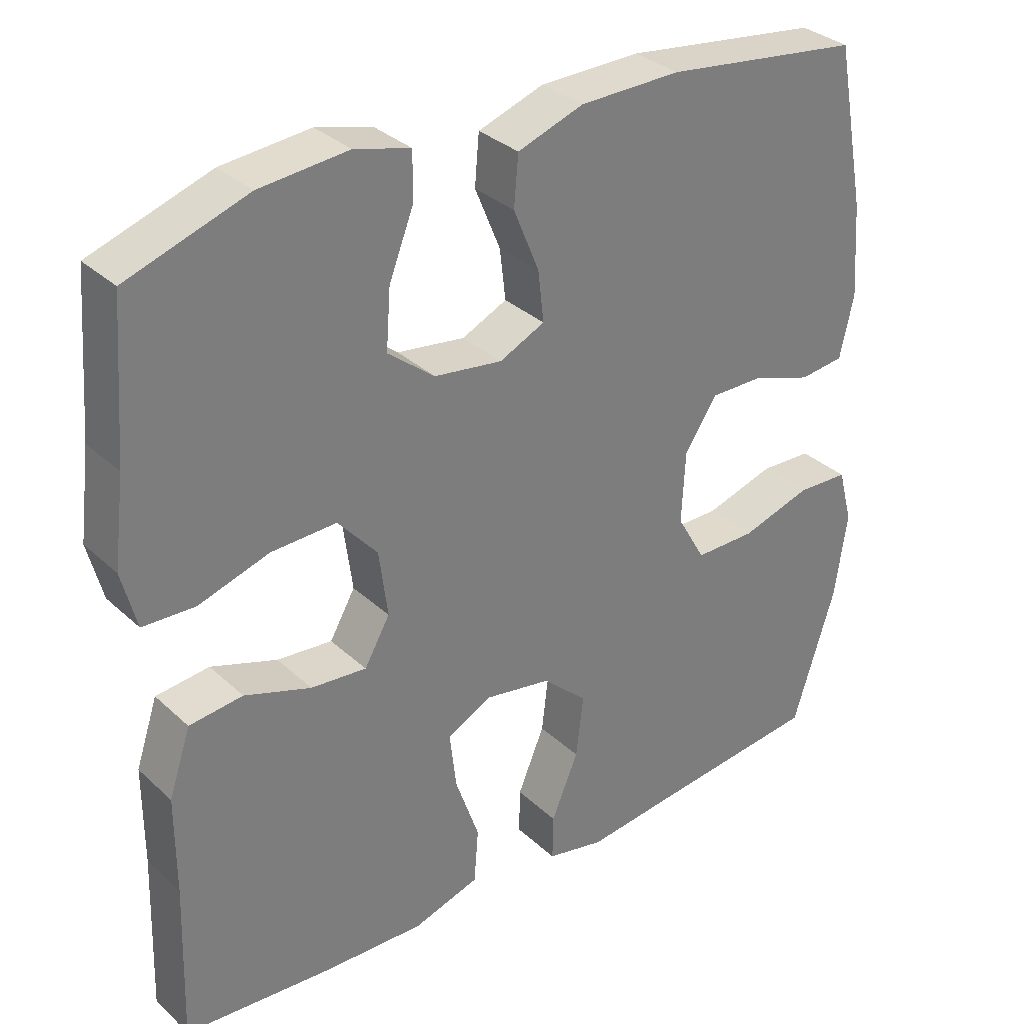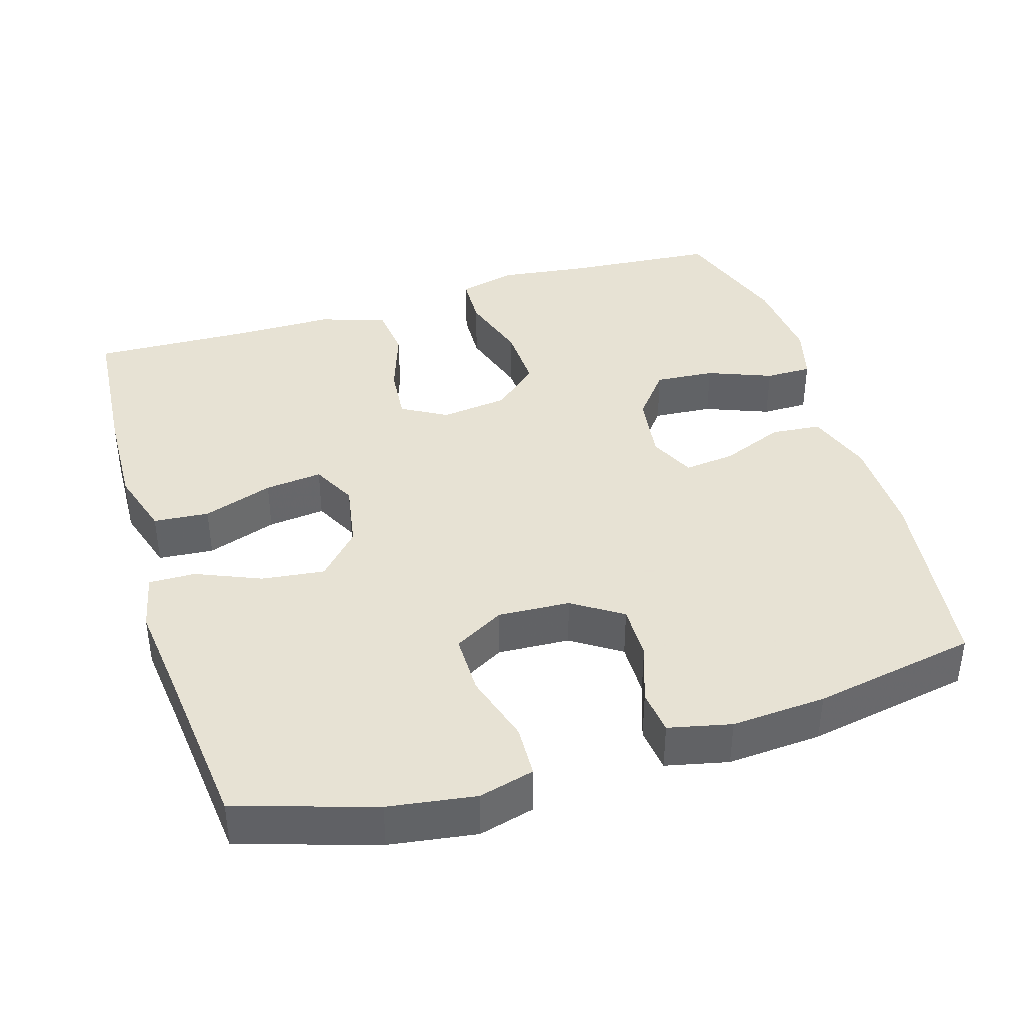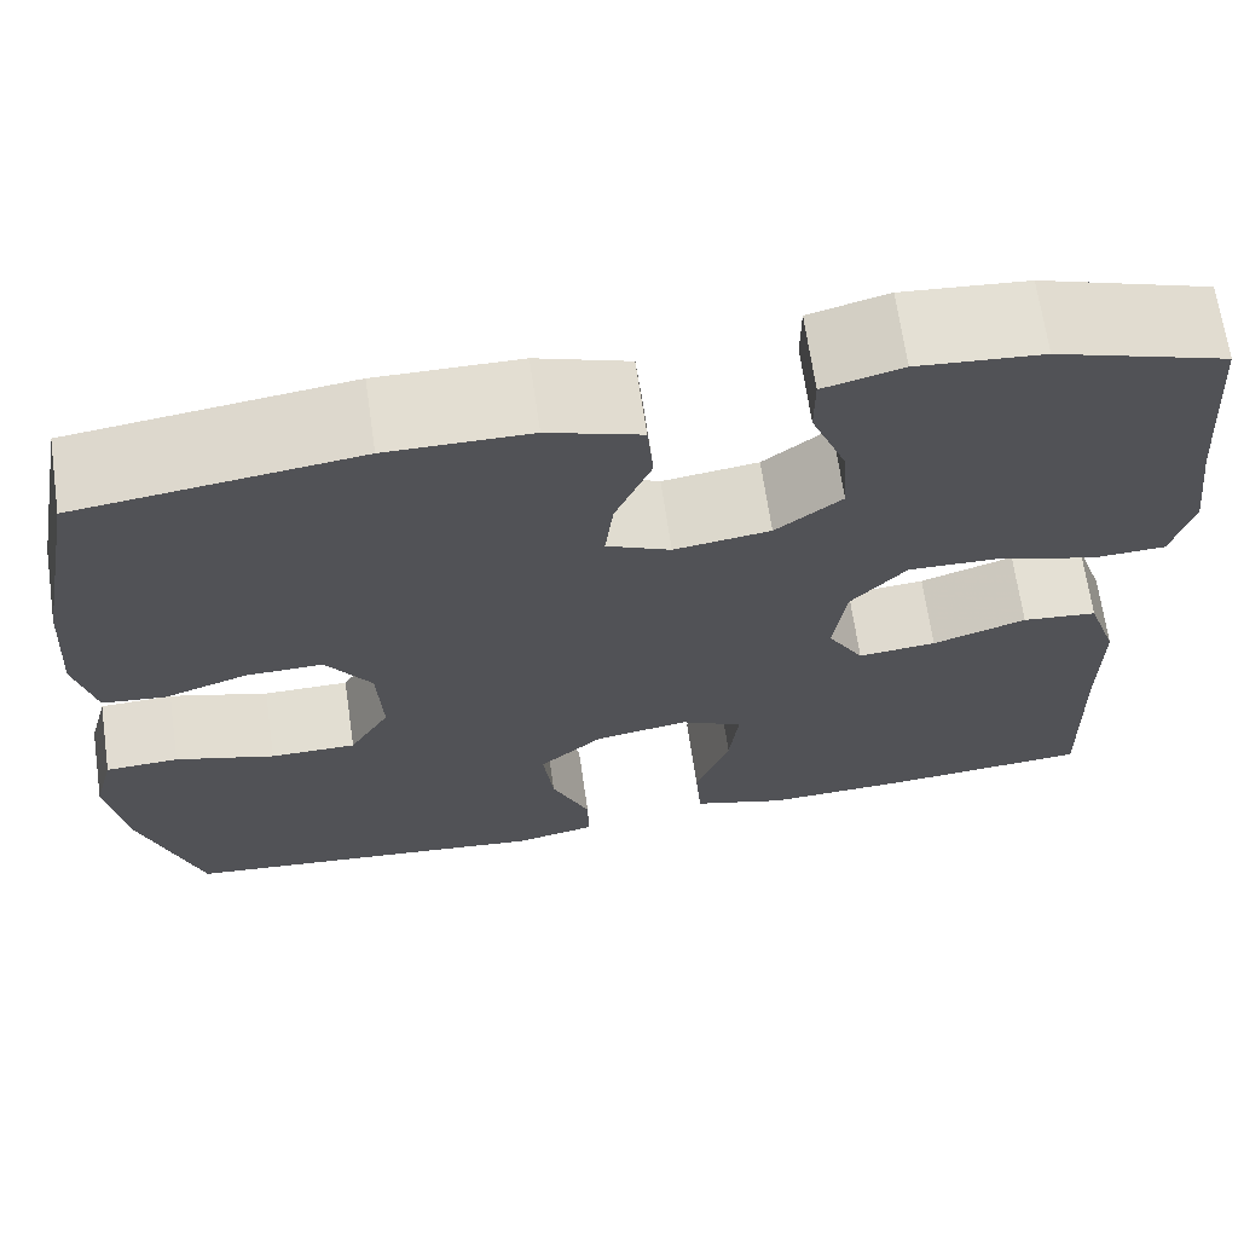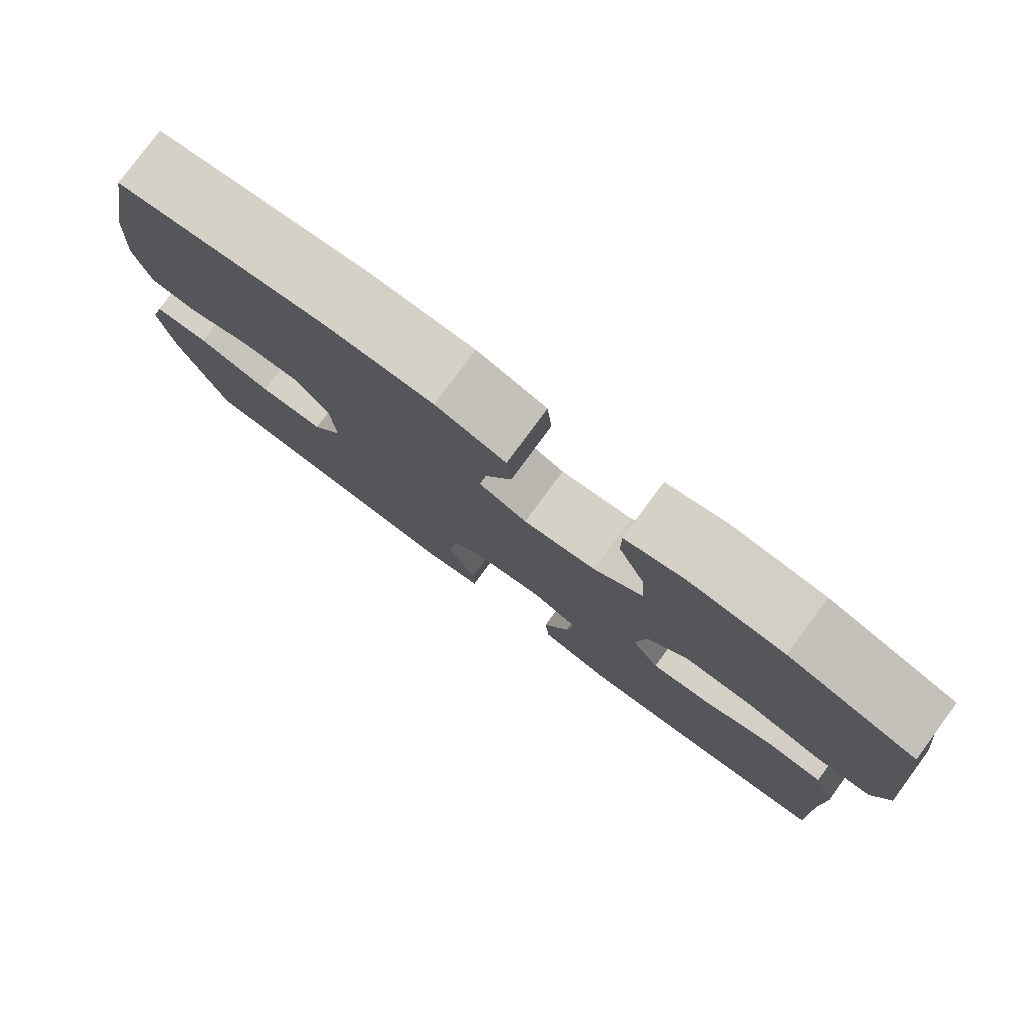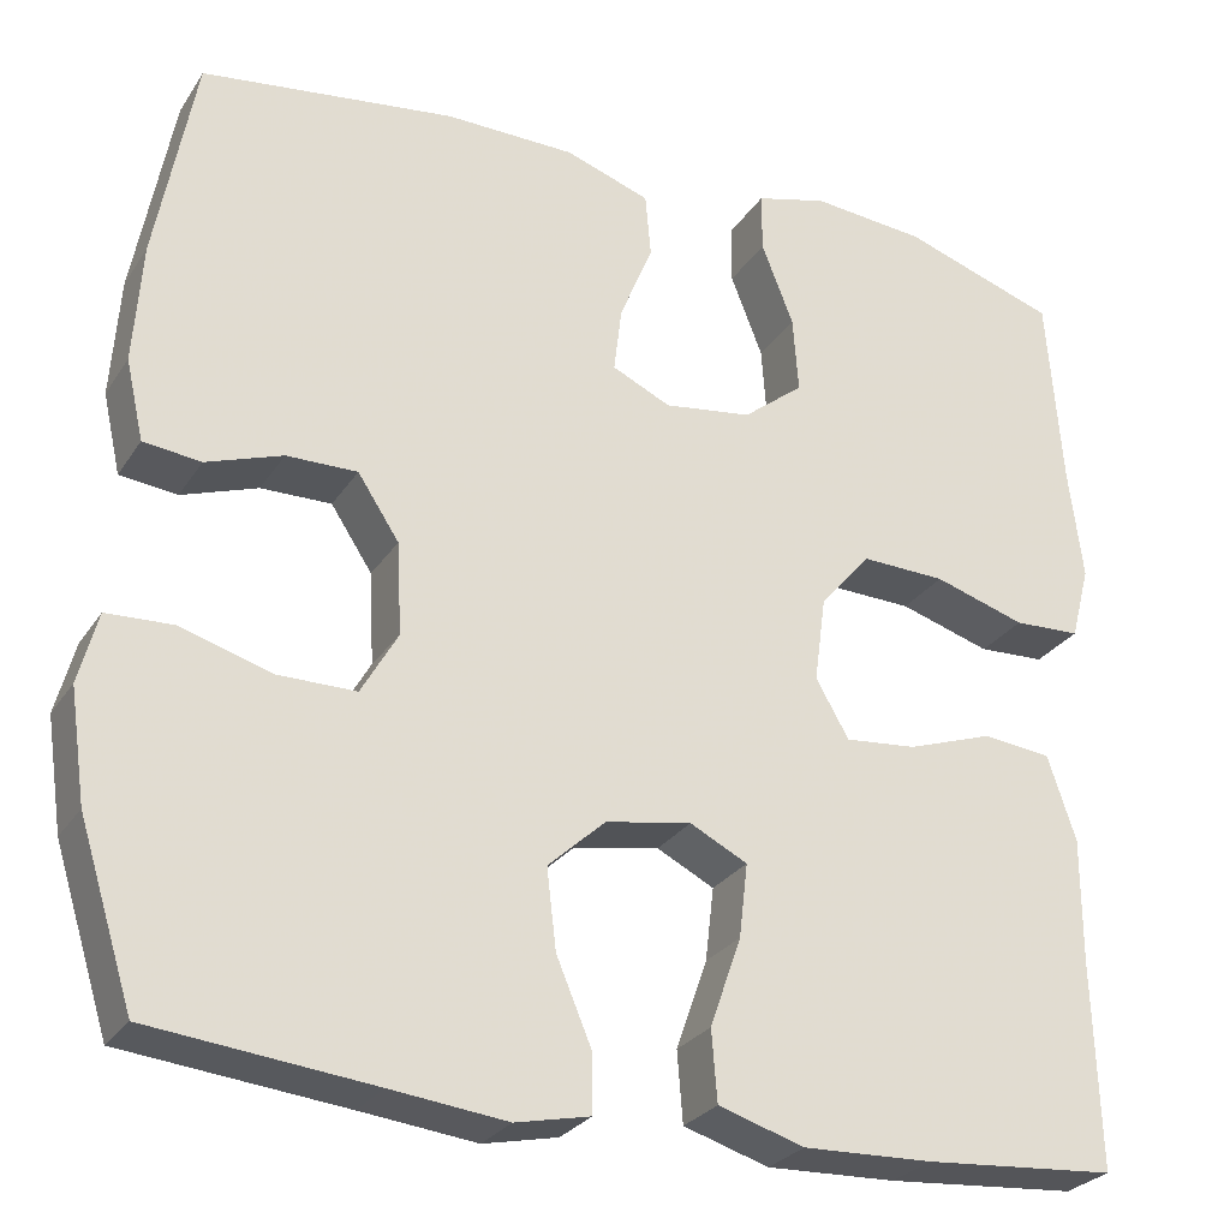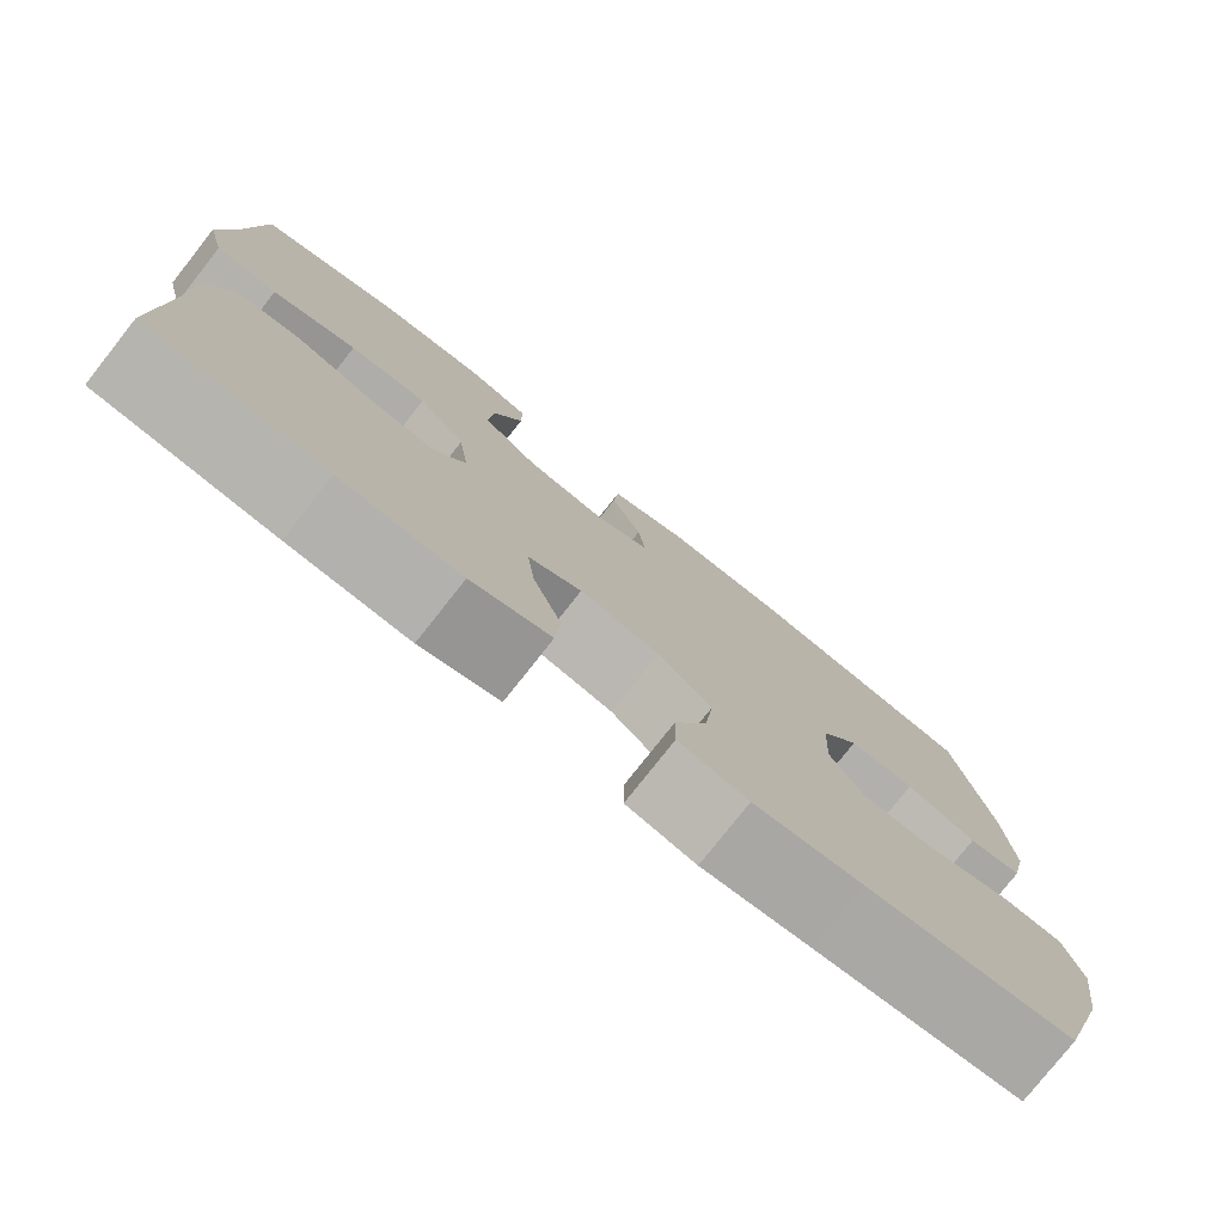
<metadata>
{"format":"obj","ext":"obj","renderer":"f3d","projection":"perspective","resolution":1024,"background":"white","views":[{"elev":32.5,"azim":141.6,"up":"+Z"},{"elev":39.7,"azim":-106.9,"up":"+Y"},{"elev":67.8,"azim":-8.3,"up":"+Z"},{"elev":79.6,"azim":36.4,"up":"+Z"},{"elev":-27.2,"azim":-26.2,"up":"+Z"},{"elev":-78.3,"azim":141.7,"up":"+Z"}]}
</metadata>
<code>
v 0.5 0.07 -0.5
v 0.296 0.07 -0.516
v 0.158 0.07 -0.521
v 0.067 0.07 -0.493
v 0.061 0.07 -0.418
v 0.094 0.07 -0.323
v 0.103 0.07 -0.245
v 0.042 0.07 -0.214
v -0.049 0.07 -0.23
v -0.11 0.07 -0.286
v -0.1 0.07 -0.371
v -0.063 0.07 -0.459
v -0.062 0.07 -0.522
v -0.141 0.07 -0.539
v -0.264 0.07 -0.525
v -0.5 0.07 -0.5
v -0.558 0.07 -0.314
v -0.575 0.07 -0.196
v -0.555 0.07 -0.121
v -0.484 0.07 -0.118
v -0.388 0.07 -0.147
v -0.305 0.07 -0.147
v -0.266 0.07 -0.079
v -0.271 0.07 0.019
v -0.315 0.07 0.086
v -0.39 0.07 0.085
v -0.471 0.07 0.057
v -0.532 0.07 0.064
v -0.551 0.07 0.149
v -0.542 0.07 0.277
v -0.5 0.07 0.5
v -0.231 0.07 0.535
v -0.093 0.07 0.533
v -0.003 0.07 0.502
v 0.003 0.07 0.434
v -0.032 0.07 0.349
v -0.04 0.07 0.28
v 0.022 0.07 0.251
v 0.115 0.07 0.264
v 0.179 0.07 0.315
v 0.173 0.07 0.396
v 0.139 0.07 0.483
v 0.139 0.07 0.546
v 0.215 0.07 0.566
v 0.336 0.07 0.555
v 0.5 0.07 0.5
v 0.516 0.07 0.293
v 0.531 0.07 0.174
v 0.511 0.07 0.096
v 0.44 0.07 0.093
v 0.343 0.07 0.123
v 0.254 0.07 0.126
v 0.2 0.07 0.064
v 0.188 0.07 -0.027
v 0.223 0.07 -0.088
v 0.299 0.07 -0.081
v 0.39 0.07 -0.05
v 0.463 0.07 -0.058
v 0.493 0.07 -0.148
v 0.493 0.07 -0.283
v 0.5 0 -0.5
v 0.296 0 -0.516
v 0.158 0 -0.521
v 0.067 0 -0.493
v 0.061 0 -0.418
v 0.094 0 -0.323
v 0.103 0 -0.245
v 0.042 0 -0.214
v -0.049 0 -0.23
v -0.11 0 -0.286
v -0.1 0 -0.371
v -0.063 0 -0.459
v -0.062 0 -0.522
v -0.141 0 -0.539
v -0.264 0 -0.525
v -0.5 0 -0.5
v -0.558 0 -0.314
v -0.575 0 -0.196
v -0.555 0 -0.121
v -0.484 0 -0.118
v -0.388 0 -0.147
v -0.305 0 -0.147
v -0.266 0 -0.079
v -0.271 0 0.019
v -0.315 0 0.086
v -0.39 0 0.085
v -0.471 0 0.057
v -0.532 0 0.064
v -0.551 0 0.149
v -0.542 0 0.277
v -0.5 0 0.5
v -0.231 0 0.535
v -0.093 0 0.533
v -0.003 0 0.502
v 0.003 0 0.434
v -0.032 0 0.349
v -0.04 0 0.28
v 0.022 0 0.251
v 0.115 0 0.264
v 0.179 0 0.315
v 0.173 0 0.396
v 0.139 0 0.483
v 0.139 0 0.546
v 0.215 0 0.566
v 0.336 0 0.555
v 0.5 0 0.5
v 0.516 0 0.293
v 0.531 0 0.174
v 0.511 0 0.096
v 0.44 0 0.093
v 0.343 0 0.123
v 0.254 0 0.126
v 0.2 0 0.064
v 0.188 0 -0.027
v 0.223 0 -0.088
v 0.299 0 -0.081
v 0.39 0 -0.05
v 0.463 0 -0.058
v 0.493 0 -0.148
v 0.493 0 -0.283
f 58 59 60
f 57 58 60
f 56 57 60
f 4 5 6
f 3 4 6
f 2 3 6
f 1 2 6
f 60 1 6
f 56 60 6
f 55 56 6
f 54 55 6 7
f 53 54 7 8
f 49 50 51
f 48 49 51
f 47 48 51
f 46 47 51
f 45 46 51
f 44 45 51
f 43 44 51
f 42 43 51
f 41 42 51
f 40 41 51 52
f 39 40 52 53
f 34 35 36
f 33 34 36
f 32 33 36
f 31 32 36
f 30 31 36
f 29 30 36
f 28 29 36
f 27 28 36
f 26 27 36
f 25 26 36 37
f 24 25 37 38
f 19 20 21
f 18 19 21
f 17 18 21
f 16 17 21
f 15 16 21
f 15 21 22
f 14 15 22
f 13 14 22
f 12 13 22
f 11 12 22
f 10 11 22 23
f 53 8 9
f 39 53 9
f 38 39 9
f 24 38 9
f 23 24 9
f 9 10 23
f 120 119 118
f 120 118 117
f 120 117 116
f 66 65 64
f 66 64 63
f 66 63 62
f 66 62 61
f 66 61 120
f 66 120 116
f 66 116 115
f 67 66 115 114
f 68 67 114 113
f 111 110 109
f 111 109 108
f 111 108 107
f 111 107 106
f 111 106 105
f 111 105 104
f 111 104 103
f 111 103 102
f 111 102 101
f 112 111 101 100
f 113 112 100 99
f 96 95 94
f 96 94 93
f 96 93 92
f 96 92 91
f 96 91 90
f 96 90 89
f 96 89 88
f 96 88 87
f 96 87 86
f 97 96 86 85
f 98 97 85 84
f 81 80 79
f 81 79 78
f 81 78 77
f 81 77 76
f 81 76 75
f 82 81 75
f 82 75 74
f 82 74 73
f 82 73 72
f 82 72 71
f 83 82 71 70
f 69 68 113
f 69 113 99
f 69 99 98
f 69 98 84
f 69 84 83
f 83 70 69
f 1 61 62 2
f 2 62 63 3
f 3 63 64 4
f 4 64 65 5
f 5 65 66 6
f 6 66 67 7
f 7 67 68 8
f 8 68 69 9
f 9 69 70 10
f 10 70 71 11
f 11 71 72 12
f 12 72 73 13
f 13 73 74 14
f 14 74 75 15
f 15 75 76 16
f 16 76 77 17
f 17 77 78 18
f 18 78 79 19
f 19 79 80 20
f 20 80 81 21
f 21 81 82 22
f 22 82 83 23
f 23 83 84 24
f 24 84 85 25
f 25 85 86 26
f 26 86 87 27
f 27 87 88 28
f 28 88 89 29
f 29 89 90 30
f 30 90 91 31
f 31 91 92 32
f 32 92 93 33
f 33 93 94 34
f 34 94 95 35
f 35 95 96 36
f 36 96 97 37
f 37 97 98 38
f 38 98 99 39
f 39 99 100 40
f 40 100 101 41
f 41 101 102 42
f 42 102 103 43
f 43 103 104 44
f 44 104 105 45
f 45 105 106 46
f 46 106 107 47
f 47 107 108 48
f 48 108 109 49
f 49 109 110 50
f 50 110 111 51
f 51 111 112 52
f 52 112 113 53
f 53 113 114 54
f 54 114 115 55
f 55 115 116 56
f 56 116 117 57
f 57 117 118 58
f 58 118 119 59
f 59 119 120 60
f 60 120 61 1

</code>
